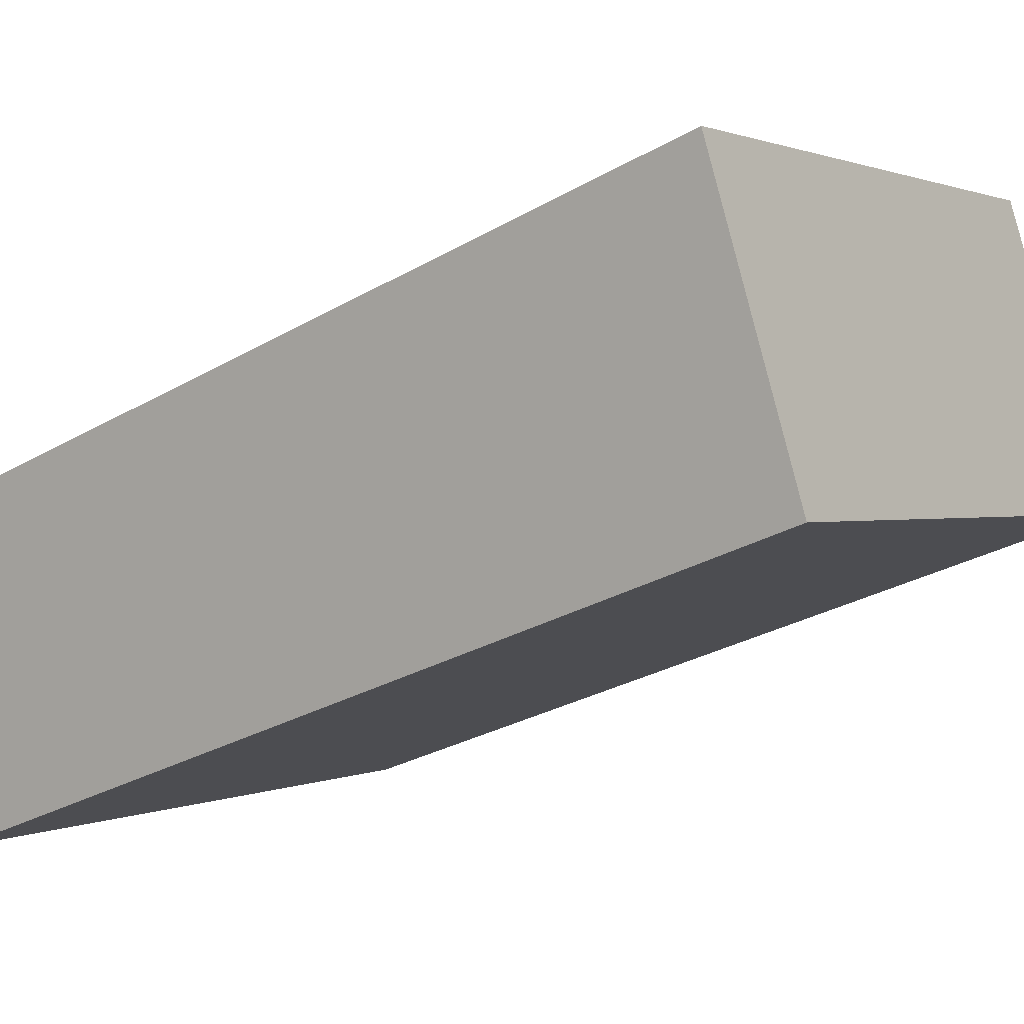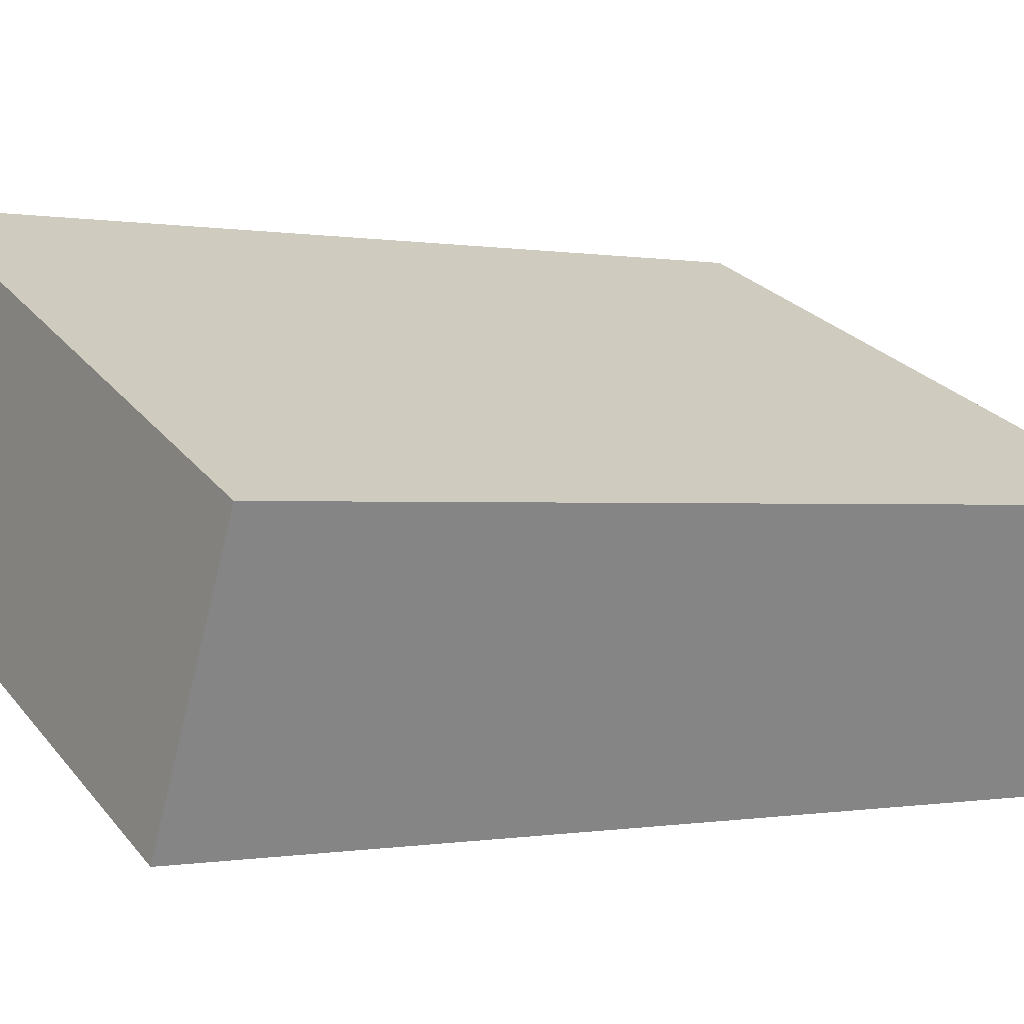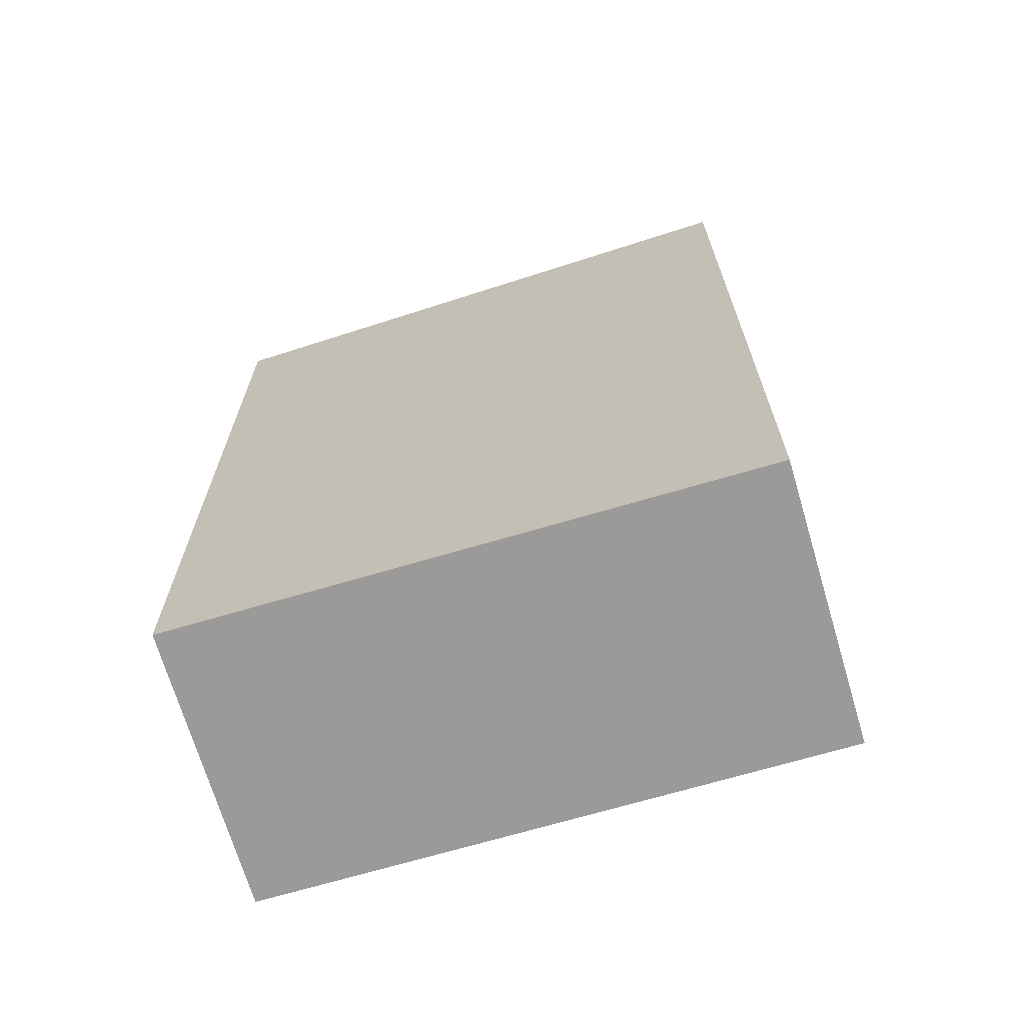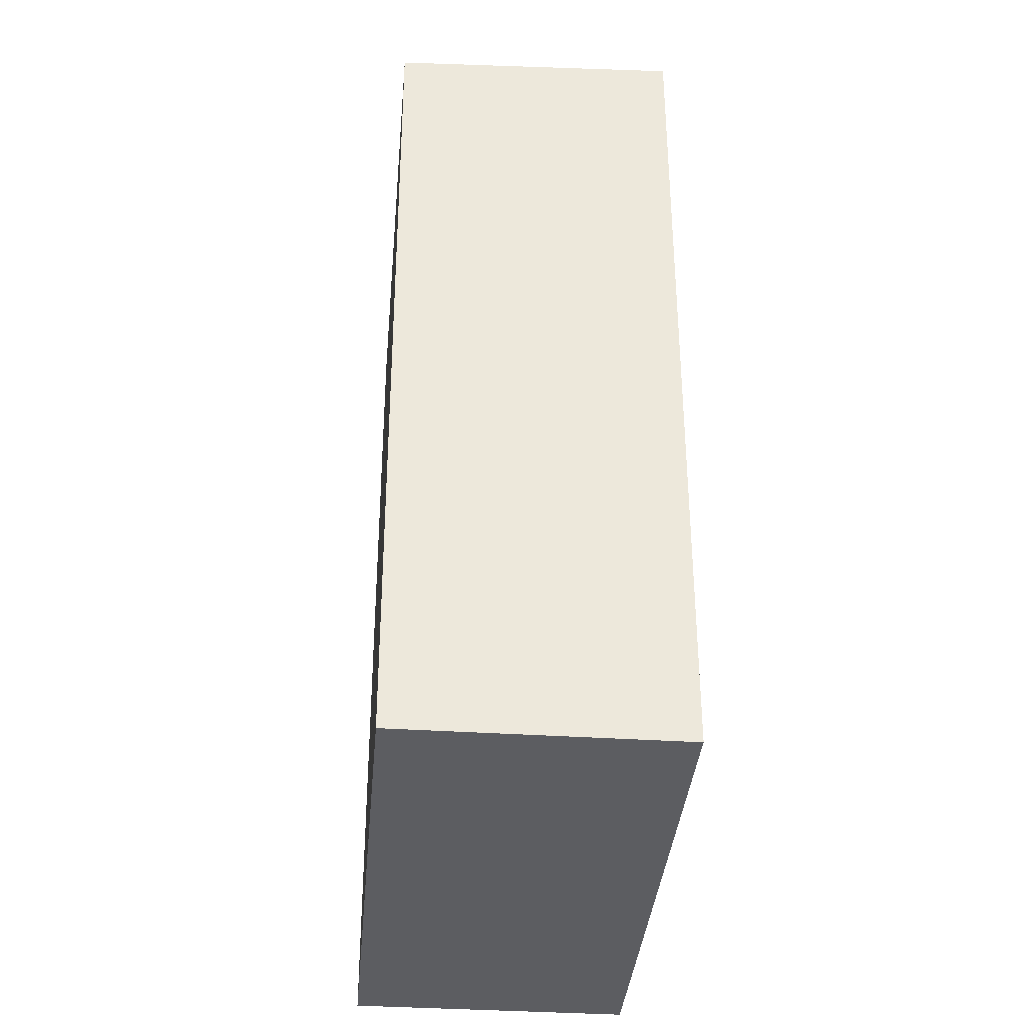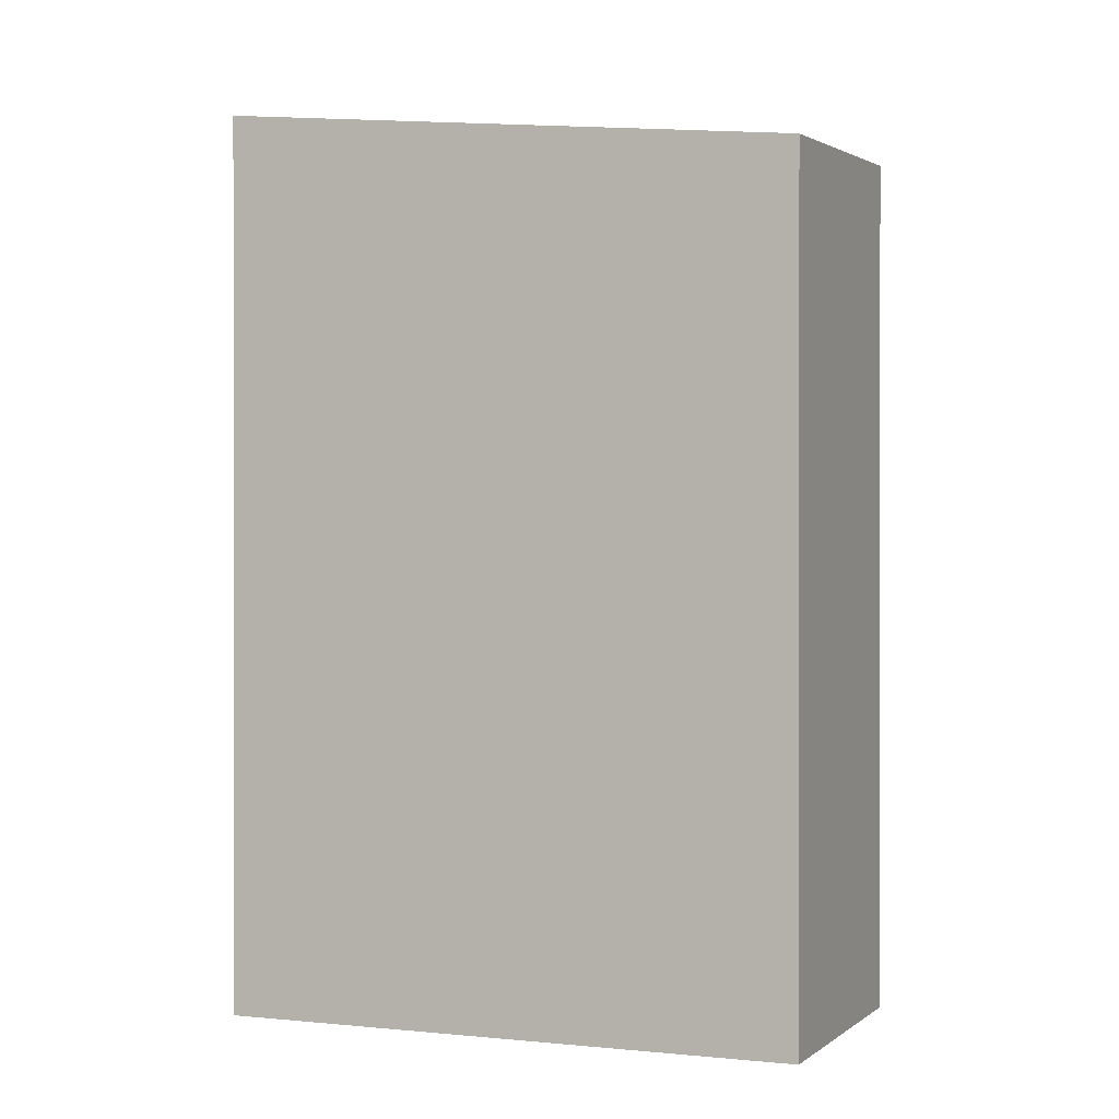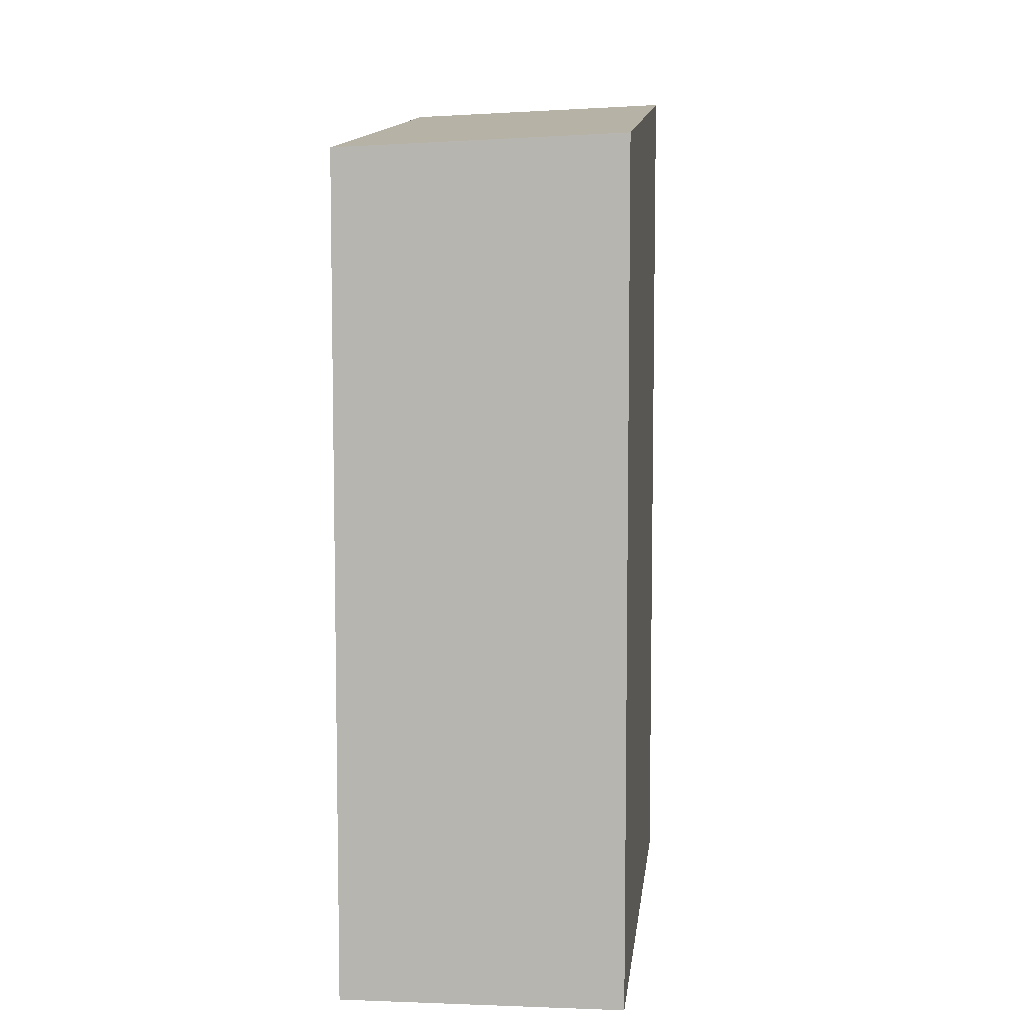
<metadata>
{"format":"obj","ext":"obj","renderer":"f3d","projection":"perspective","resolution":1024,"background":"white","views":[{"elev":-28.8,"azim":130.9,"up":"+Z"},{"elev":-0.2,"azim":55.1,"up":"+Z"},{"elev":-69.4,"azim":41.4,"up":"+Y"},{"elev":-36.4,"azim":-69.9,"up":"+Y"},{"elev":0.4,"azim":-132.6,"up":"+Y"},{"elev":7.6,"azim":-59.0,"up":"+Y"}]}
</metadata>
<code>
v  4.643 7.847 -2.16
v  1.051 7.465 2.258
v  5.694 7.959 0.098
v  0 7.353 4.502e-16
v  5.694 -6.001e-18 0.098
v  4.643 1.323e-16 -2.16
v  0 0 0
v  1.051 -1.383e-16 2.258
g defaultobject
f 1 2 3
f 2 1 4
f 5 1 3
f 1 5 6
f 6 4 1
f 4 6 7
f 4 8 2
f 8 4 7
f 2 5 3
f 5 2 8
f 8 6 5
f 6 8 7

</code>
